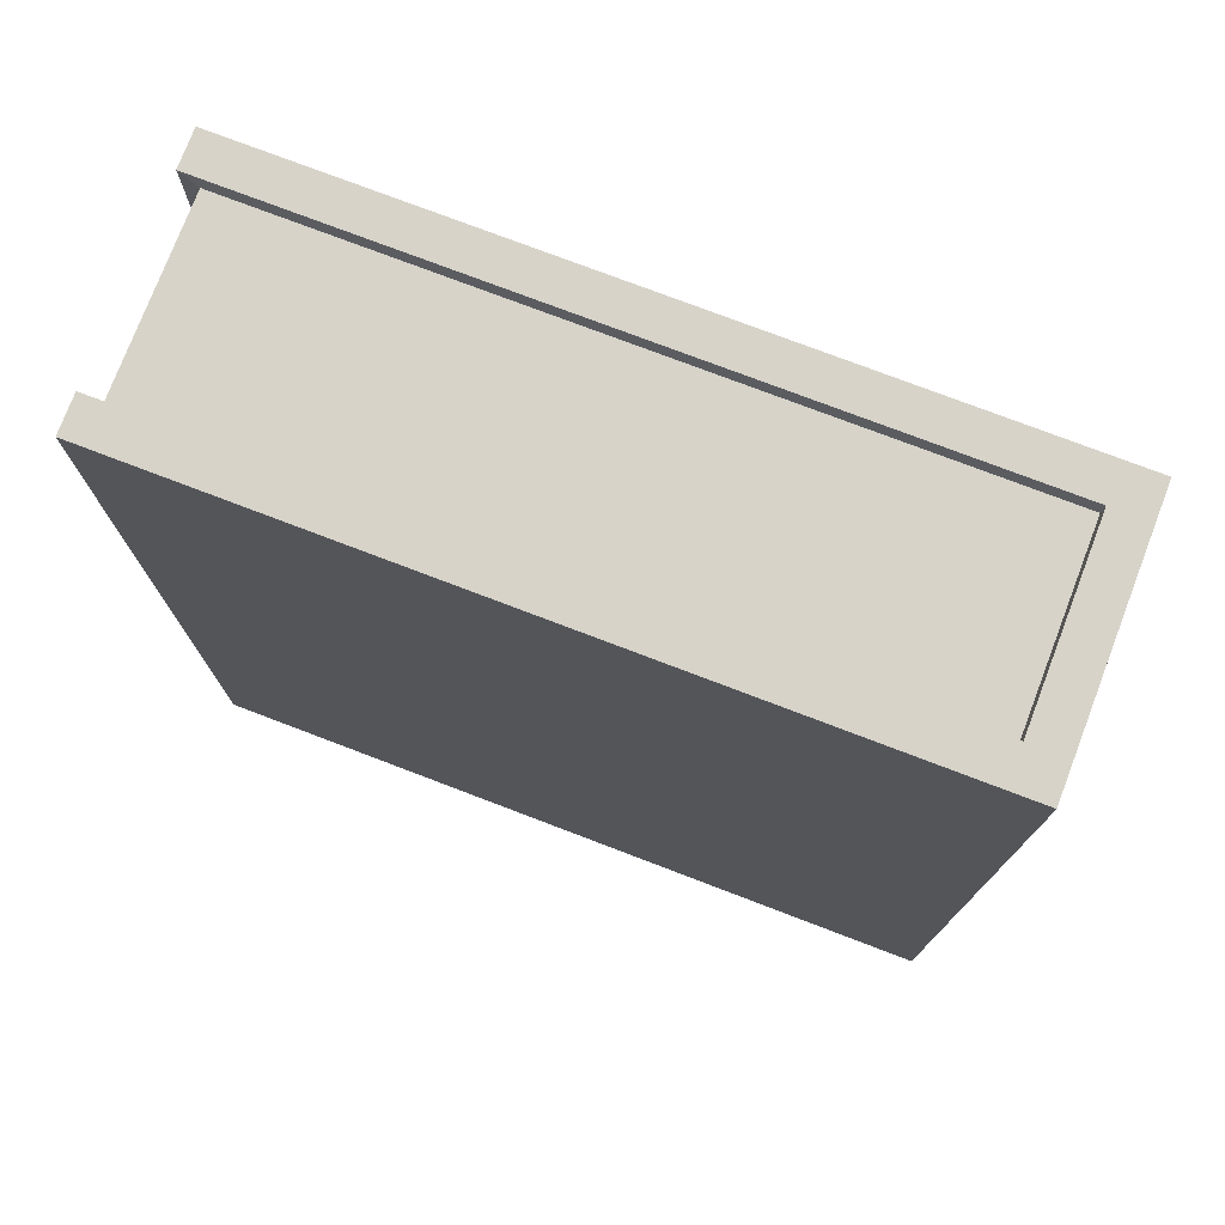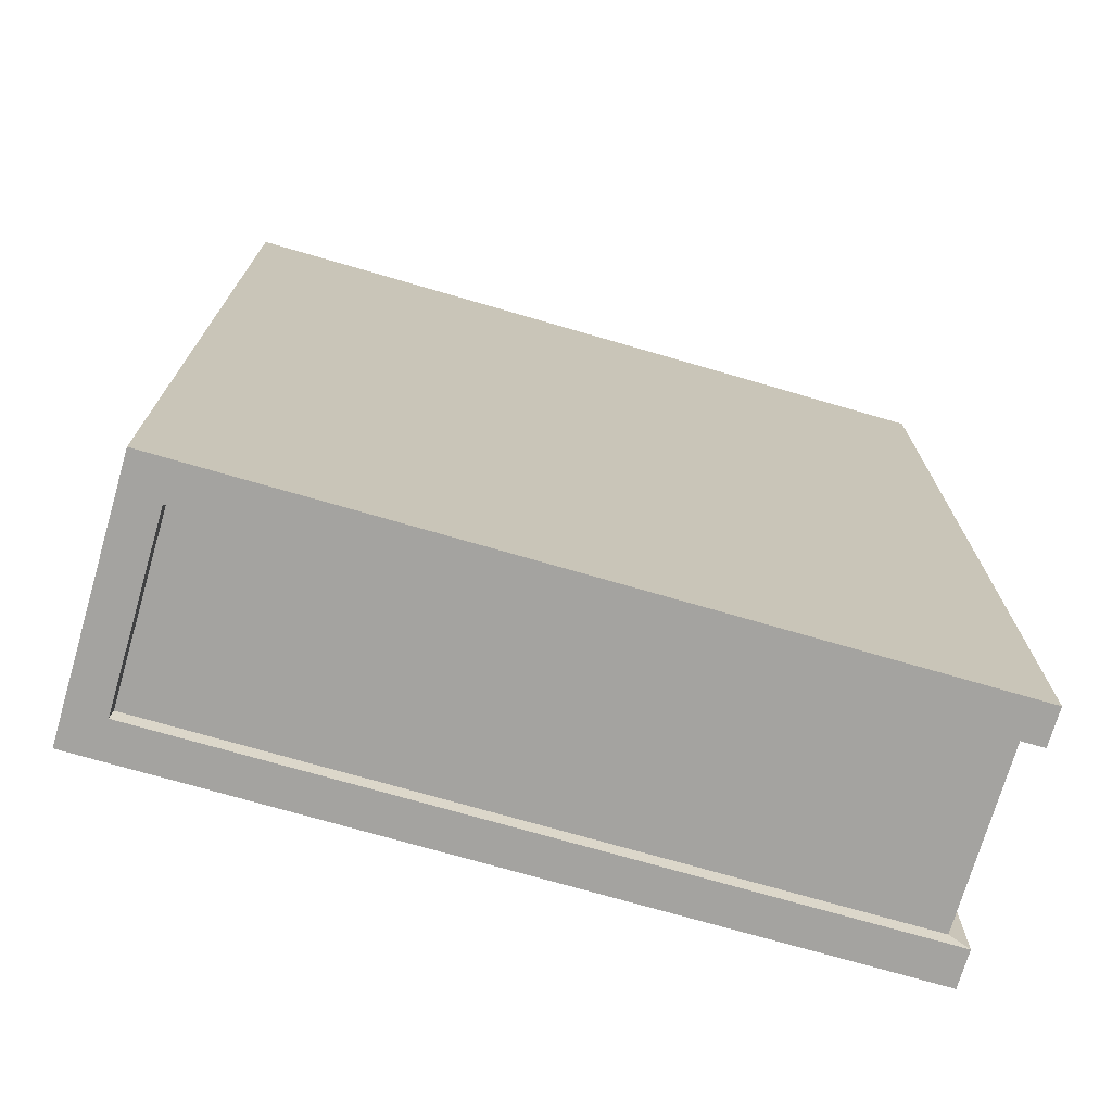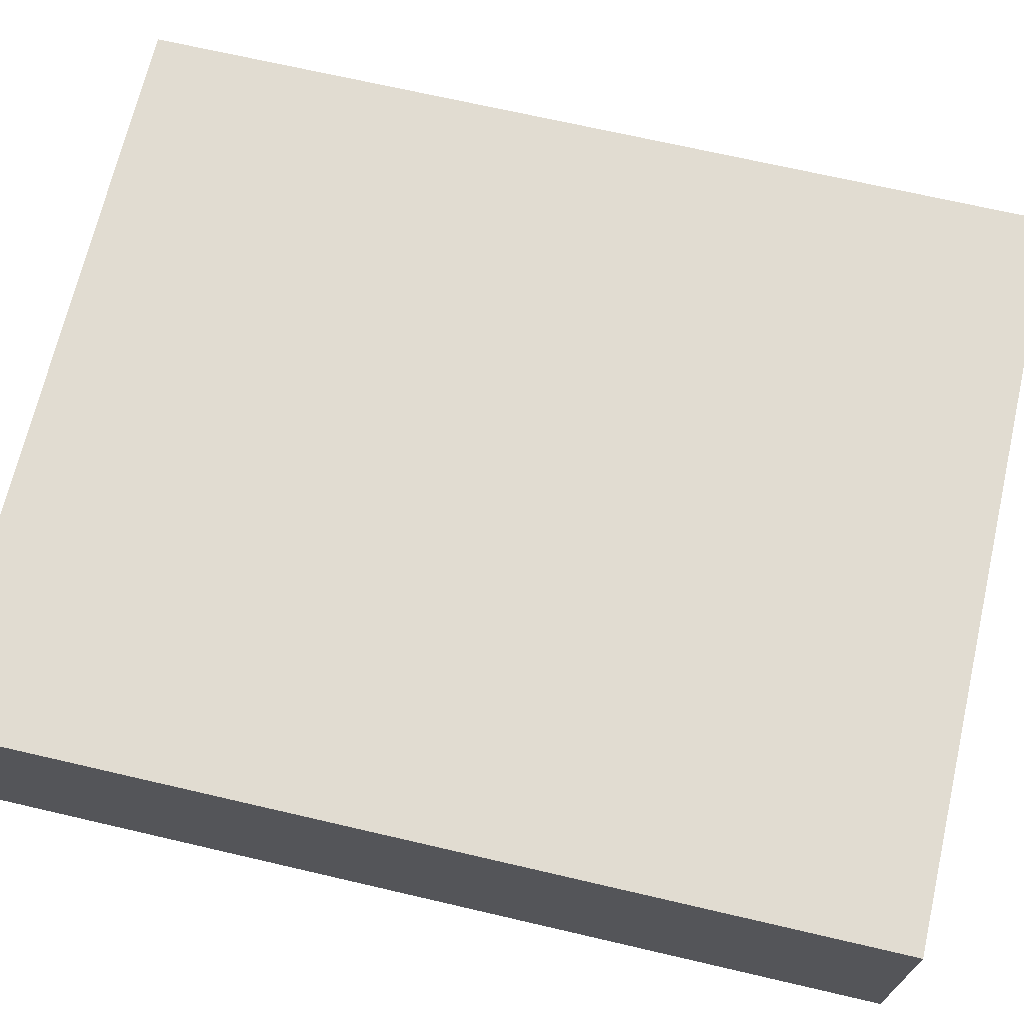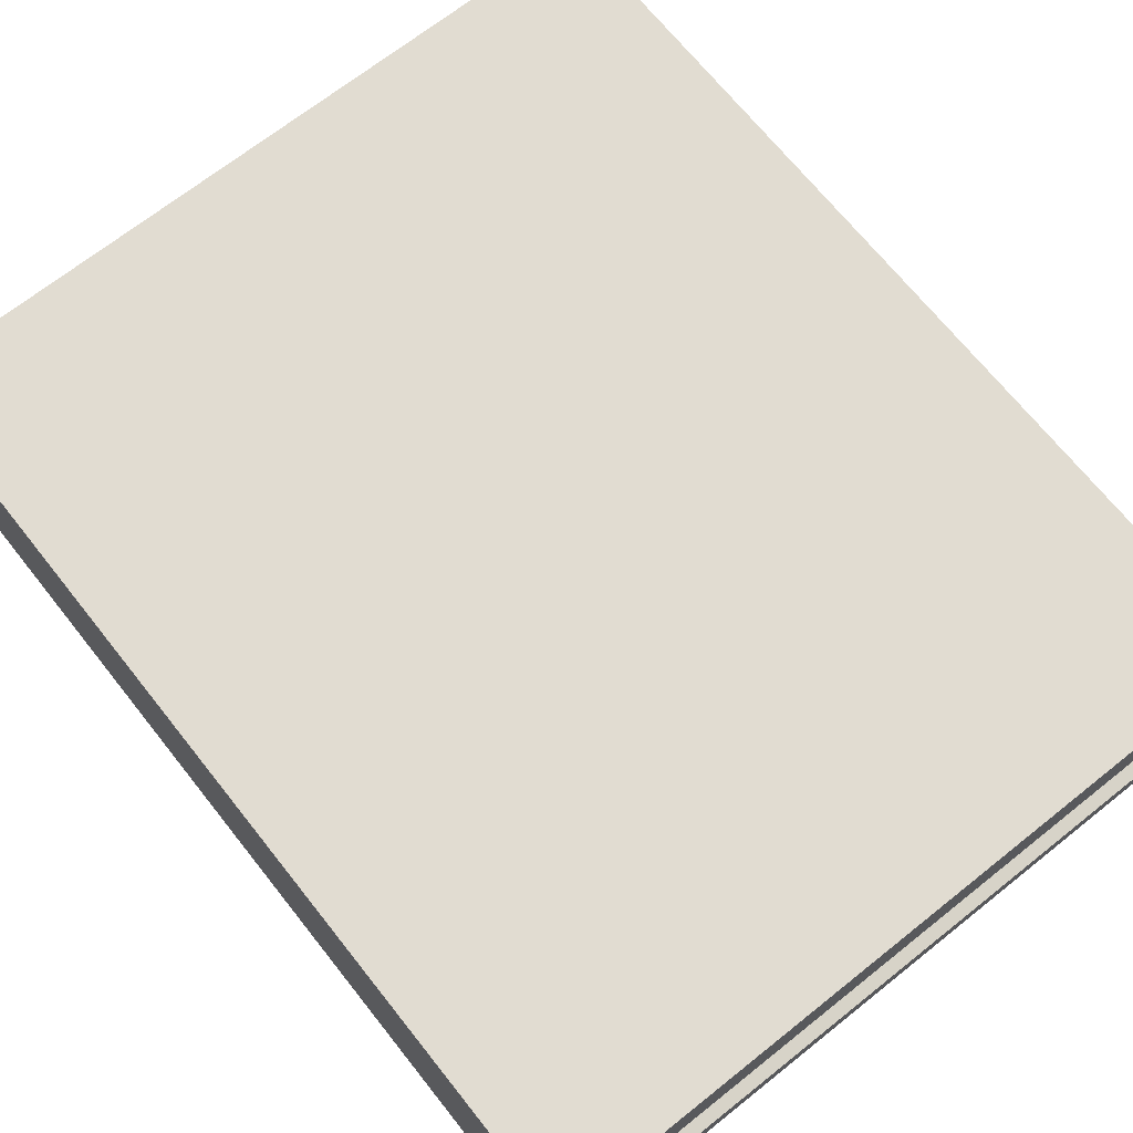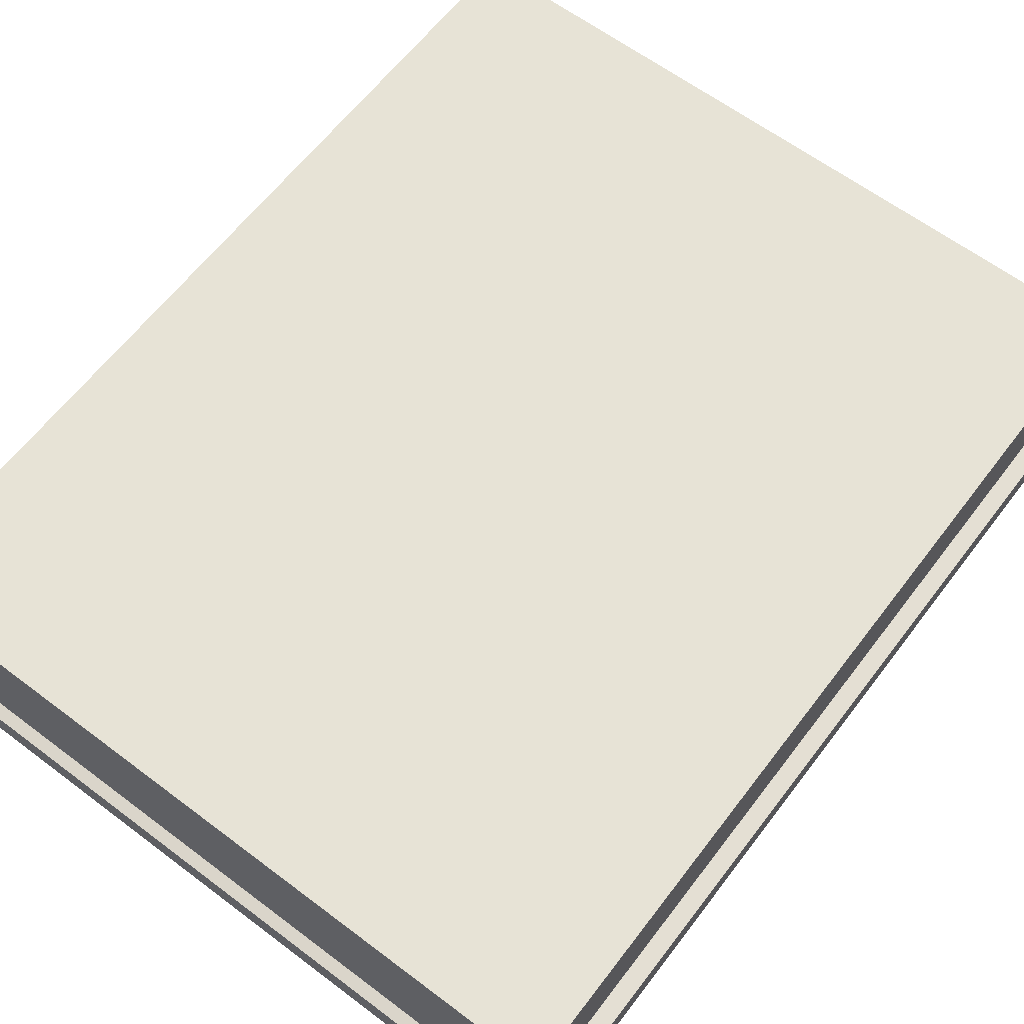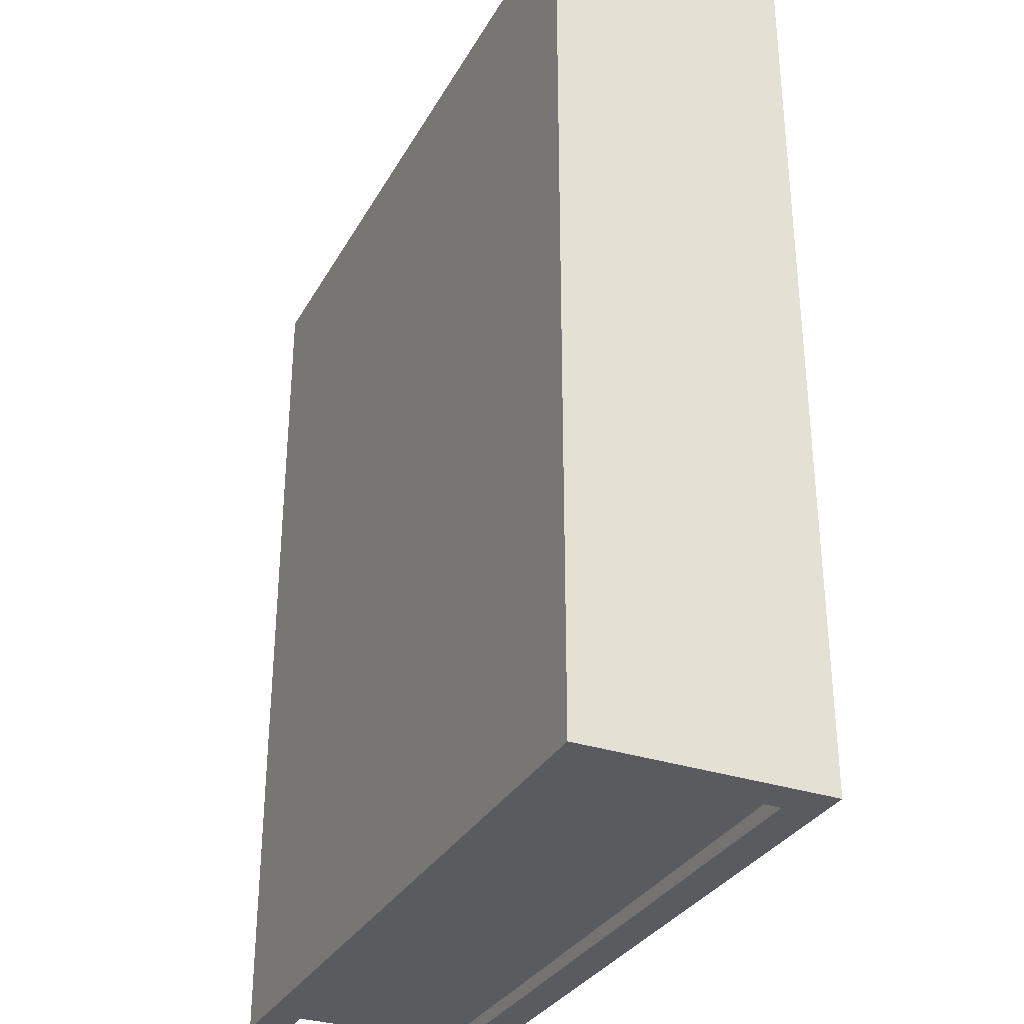
<metadata>
{"format":"obj","ext":"obj","renderer":"f3d","projection":"perspective","resolution":1024,"background":"white","views":[{"elev":76.1,"azim":-159.1,"up":"+Z"},{"elev":-73.0,"azim":-16.2,"up":"+Z"},{"elev":69.3,"azim":-76.9,"up":"+Y"},{"elev":69.3,"azim":-38.5,"up":"+Y"},{"elev":62.7,"azim":37.3,"up":"+Y"},{"elev":-32.0,"azim":-115.1,"up":"+Z"}]}
</metadata>
<code>
v  -19.5 0 25.12
v  19.5 0 25.12
v  -19.5 0 -25.12
v  19.5 0 -25.12
v  -19.5 9.917 25.12
v  19.5 9.917 25.12
v  -19.5 9.917 -25.12
v  19.5 9.917 -25.12
v  -21.5 -2 -25.12
v  19.5 -2 -25.12
v  19.5 -2 25.12
v  -21.5 -2 25.12
v  -21.5 11.92 25.12
v  19.5 11.92 25.12
v  19.5 11.92 -25.12
v  -21.5 11.92 -25.12
v  18.52 0.1348 -24.44
v  -19.43 0.1348 -24.44
v  -19.43 9.783 -24.44
v  18.52 9.783 -24.44
v  18.52 9.783 24.44
v  -19.43 9.783 24.44
v  -19.43 0.1348 24.44
v  18.52 0.1348 24.44
o Box001
g Box001
f 12 9 10 11
f 13 14 15 16
f 23 24 21 22
f 24 17 20 21
f 17 18 19 20
f 9 12 13 16
f 3 4 10 9
f 4 2 11 10
f 2 1 12 11
f 1 5 13 12
f 5 6 14 13
f 6 8 15 14
f 8 7 16 15
f 7 3 9 16
f 4 3 18 17
f 3 7 19 18
f 7 8 20 19
f 8 6 21 20
f 6 5 22 21
f 5 1 23 22
f 1 2 24 23
f 2 4 17 24

</code>
